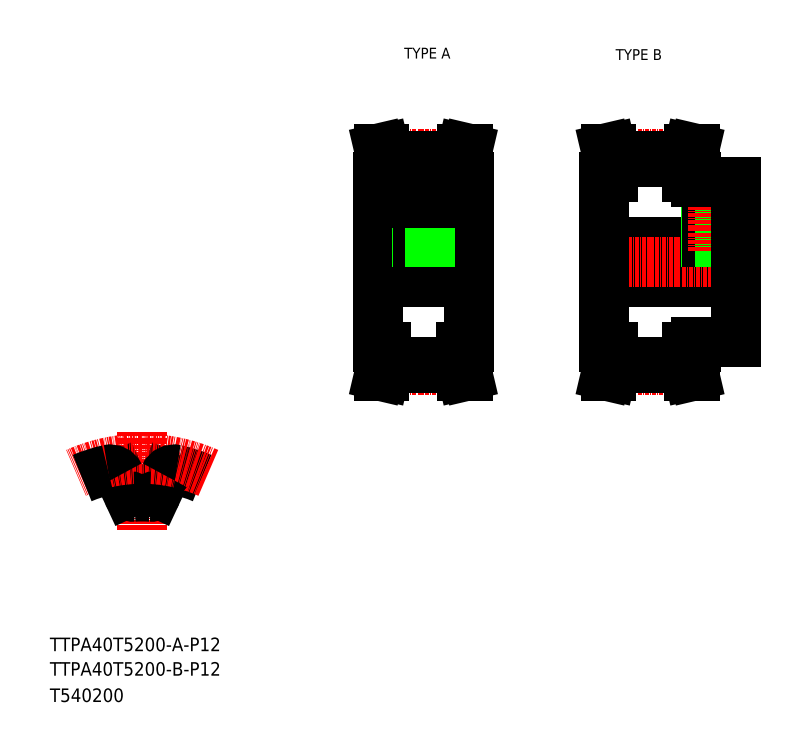
<metadata>
{"format":"dxf","ext":"dxf","renderer":"ezdxf+matplotlib","layout":"modelspace","background":"white","min_lineweight":24,"dpi":150}
</metadata>
<code>
0
SECTION
2
ENTITIES
0
TEXT
8
0
10
10
20
25
30
0
40
4
1
TTPA40T5200-A-P12
0
TEXT
8
0
10
10
20
10
30
0
40
4
1
T540200
0
TEXT
8
0
10
114.6
20
199.9
30
0
40
3.2
1
TYPE A
0
TEXT
8
0
10
177
20
199.5
30
0
40
3.2
1
TYPE B
0
LINE
8
CENTER
10
37.25
20
89.82
30
0
11
37.25
21
60.91
31
0
0
LINE
8
0
10
32.91
20
71.74
30
0
11
30.52
21
76.87
31
0
0
LINE
8
0
10
41.59
20
71.74
30
0
11
43.98
21
76.87
31
0
0
ARC
8
0
10
37.25
20
34.04
30
0
40
36.62
50
86.25
51
93.75
0
ARC
8
0
10
37.25
20
34.04
30
0
40
45.62
50
67.16
51
77.19
0
ARC
8
CENTER
10
37.25
20
34.04
30
0
40
47.75
50
65.89
51
114.1
0
ARC
8
0
10
37.25
20
34.04
30
0
40
45.62
50
102.8
51
112.8
0
ARC
8
0
10
27.8
20
75.6
30
0
40
3
50
25
51
102.8
0
ARC
8
0
10
46.7
20
75.6
30
0
40
3
50
77.19
51
155
0
ARC
8
0
10
34.72
20
72.58
30
0
40
2
50
205
51
273.8
0
ARC
8
0
10
39.78
20
72.58
30
0
40
2
50
266.2
51
335
0
TEXT
8
0
10
10
20
17.76
30
0
40
4
1
TTPA40T5200-B-P12
0
LINE
8
0
10
173.6
20
133.9
30
0
11
212.6
21
133.9
31
0
0
LINE
8
0
10
200.6
20
116.4
30
0
11
212.6
21
116.4
31
0
0
LINE
8
0
10
200.6
20
163.4
30
0
11
212.6
21
163.4
31
0
0
LINE
8
0
10
173.6
20
145.9
30
0
11
212.6
21
145.9
31
0
0
LINE
8
CENTER
10
170.6
20
139.9
30
0
11
215.6
21
139.9
31
0
0
LINE
8
0
10
198.1
20
171.3
30
0
11
198.6
21
173.4
31
0
0
LINE
8
0
10
199.7
20
171.1
30
0
11
200.3
21
173.4
31
0
0
LINE
8
0
10
174.5
20
171.1
30
0
11
174
21
173.4
31
0
0
LINE
8
0
10
176.1
20
171.3
30
0
11
175.6
21
173.4
31
0
0
LINE
8
0
10
173.6
20
139.9
30
0
11
173.6
21
114.9
31
0
0
LINE
8
0
10
176.1
20
114.9
30
0
11
176.1
21
108.4
31
0
0
LINE
8
0
10
174.5
20
114.9
30
0
11
174.5
21
108.6
31
0
0
LINE
8
0
10
199.7
20
114.9
30
0
11
199.7
21
108.6
31
0
0
LINE
8
0
10
198.1
20
114.9
30
0
11
198.1
21
108.4
31
0
0
LINE
8
0
10
176.1
20
108.4
30
0
11
175.6
21
106.4
31
0
0
LINE
8
CENTER
10
173.6
20
108
30
0
11
200.6
21
108
31
0
0
LINE
8
0
10
174.5
20
108.6
30
0
11
174
21
106.4
31
0
0
LINE
8
0
10
175.6
20
106.4
30
0
11
174
21
106.4
31
0
0
LINE
8
0
10
199.7
20
108.6
30
0
11
200.3
21
106.4
31
0
0
LINE
8
0
10
198.1
20
108.4
30
0
11
198.6
21
106.4
31
0
0
LINE
8
0
10
176.1
20
108.4
30
0
11
198.1
21
108.4
31
0
0
LINE
8
0
10
176.1
20
110.2
30
0
11
198.1
21
110.2
31
0
0
LINE
8
0
10
198.6
20
106.4
30
0
11
200.3
21
106.4
31
0
0
LINE
8
0
10
173.6
20
114.9
30
0
11
176.1
21
114.9
31
0
0
LINE
8
0
10
200.6
20
114.9
30
0
11
198.1
21
114.9
31
0
0
LINE
8
0
10
200.6
20
116.4
30
0
11
200.6
21
114.9
31
0
0
LINE
8
0
10
203.6
20
163.4
30
0
11
203.6
21
145.9
31
0
0
LINE
8
0
10
204
20
163.4
30
0
11
204
21
145.9
31
0
0
LINE
8
0
10
207.3
20
163.4
30
0
11
207.3
21
145.9
31
0
0
LINE
8
0
10
207.6
20
163.4
30
0
11
207.6
21
145.9
31
0
0
LINE
8
CENTER
10
205.6
20
166.4
30
0
11
205.6
21
142.9
31
0
0
LINE
8
0
10
173.6
20
139.9
30
0
11
173.6
21
164.9
31
0
0
LINE
8
CENTER
10
173.6
20
171.7
30
0
11
200.6
21
171.7
31
0
0
LINE
8
0
10
173.6
20
164.9
30
0
11
176.1
21
164.9
31
0
0
LINE
8
0
10
174.5
20
164.9
30
0
11
174.5
21
171.1
31
0
0
LINE
8
0
10
200.6
20
163.4
30
0
11
200.6
21
164.9
31
0
0
LINE
8
0
10
176.1
20
169.5
30
0
11
198.1
21
169.5
31
0
0
LINE
8
0
10
200.6
20
164.9
30
0
11
198.1
21
164.9
31
0
0
LINE
8
0
10
198.1
20
164.9
30
0
11
198.1
21
171.3
31
0
0
LINE
8
0
10
199.7
20
164.9
30
0
11
199.7
21
171.1
31
0
0
LINE
8
0
10
176.1
20
171.3
30
0
11
198.1
21
171.3
31
0
0
LINE
8
0
10
176.1
20
164.9
30
0
11
176.1
21
171.3
31
0
0
LINE
8
0
10
175.6
20
173.4
30
0
11
174
21
173.4
31
0
0
LINE
8
0
10
198.6
20
173.4
30
0
11
200.3
21
173.4
31
0
0
LINE
8
0
10
212.6
20
116.4
30
0
11
212.6
21
139.9
31
0
0
LINE
8
0
10
212.6
20
163.4
30
0
11
212.6
21
139.9
31
0
0
LINE
8
CENTER
10
103.7
20
139.9
30
0
11
136.7
21
139.9
31
0
0
LINE
8
0
10
117.2
20
169.5
30
0
11
117.2
21
157.3
31
0
0
LINE
8
0
10
123.2
20
169.5
30
0
11
123.2
21
157.3
31
0
0
LINE
8
0
10
106.7
20
139.9
30
0
11
106.7
21
164.9
31
0
0
LINE
8
0
10
133.7
20
139.9
30
0
11
133.7
21
164.9
31
0
0
LINE
8
CENTER
10
120.2
20
172.5
30
0
11
120.2
21
142.9
31
0
0
LINE
8
0
10
131.2
20
114.9
30
0
11
131.2
21
108.4
31
0
0
LINE
8
0
10
132.8
20
114.9
30
0
11
132.8
21
108.6
31
0
0
LINE
8
0
10
107.6
20
114.9
30
0
11
107.6
21
108.6
31
0
0
LINE
8
0
10
109.2
20
114.9
30
0
11
109.2
21
108.4
31
0
0
LINE
8
CENTER
10
106.7
20
108
30
0
11
133.7
21
108
31
0
0
LINE
8
0
10
109.2
20
108.4
30
0
11
108.8
21
106.4
31
0
0
LINE
8
0
10
107.6
20
108.6
30
0
11
107.1
21
106.4
31
0
0
LINE
8
0
10
108.8
20
106.4
30
0
11
107.1
21
106.4
31
0
0
LINE
8
0
10
131.2
20
108.4
30
0
11
131.7
21
106.4
31
0
0
LINE
8
0
10
131.7
20
106.4
30
0
11
133.4
21
106.4
31
0
0
LINE
8
0
10
132.8
20
108.6
30
0
11
133.4
21
106.4
31
0
0
LINE
8
0
10
109.2
20
108.4
30
0
11
131.2
21
108.4
31
0
0
LINE
8
0
10
133.7
20
139.9
30
0
11
133.7
21
114.9
31
0
0
LINE
8
0
10
106.7
20
139.9
30
0
11
106.7
21
114.9
31
0
0
LINE
8
0
10
106.7
20
133.9
30
0
11
133.7
21
133.9
31
0
0
LINE
8
0
10
106.7
20
114.9
30
0
11
109.2
21
114.9
31
0
0
LINE
8
0
10
133.7
20
114.9
30
0
11
131.2
21
114.9
31
0
0
LINE
8
0
10
109.2
20
110.2
30
0
11
131.2
21
110.2
31
0
0
LINE
8
0
10
106.7
20
145.9
30
0
11
133.7
21
145.9
31
0
0
LINE
8
0
10
118.2
20
157.3
30
0
11
118.2
21
145.9
31
0
0
LINE
8
0
10
118.6
20
157.3
30
0
11
118.6
21
145.9
31
0
0
LINE
8
0
10
121.9
20
157.3
30
0
11
121.9
21
145.9
31
0
0
LINE
8
0
10
122.2
20
157.3
30
0
11
122.2
21
145.9
31
0
0
LINE
8
0
10
117.2
20
157.3
30
0
11
123.2
21
157.3
31
0
0
LINE
8
0
10
109.2
20
171.3
30
0
11
108.8
21
173.4
31
0
0
LINE
8
0
10
107.6
20
171.1
30
0
11
107.1
21
173.4
31
0
0
LINE
8
0
10
132.8
20
171.1
30
0
11
133.4
21
173.4
31
0
0
LINE
8
0
10
131.2
20
171.3
30
0
11
131.7
21
173.4
31
0
0
LINE
8
0
10
106.7
20
164.9
30
0
11
109.2
21
164.9
31
0
0
LINE
8
CENTER
10
106.7
20
171.7
30
0
11
133.7
21
171.7
31
0
0
LINE
8
0
10
107.6
20
164.9
30
0
11
107.6
21
171.1
31
0
0
LINE
8
0
10
109.2
20
164.9
30
0
11
109.2
21
171.3
31
0
0
LINE
8
0
10
109.2
20
171.3
30
0
11
131.2
21
171.3
31
0
0
LINE
8
0
10
132.8
20
164.9
30
0
11
132.8
21
171.1
31
0
0
LINE
8
0
10
131.2
20
164.9
30
0
11
131.2
21
171.3
31
0
0
LINE
8
0
10
133.7
20
164.9
30
0
11
131.2
21
164.9
31
0
0
LINE
8
0
10
109.2
20
169.5
30
0
11
131.2
21
169.5
31
0
0
LINE
8
0
10
108.8
20
173.4
30
0
11
107.1
21
173.4
31
0
0
LINE
8
0
10
131.7
20
173.4
30
0
11
133.4
21
173.4
31
0
0
ENDSEC
0
EOF

</code>
